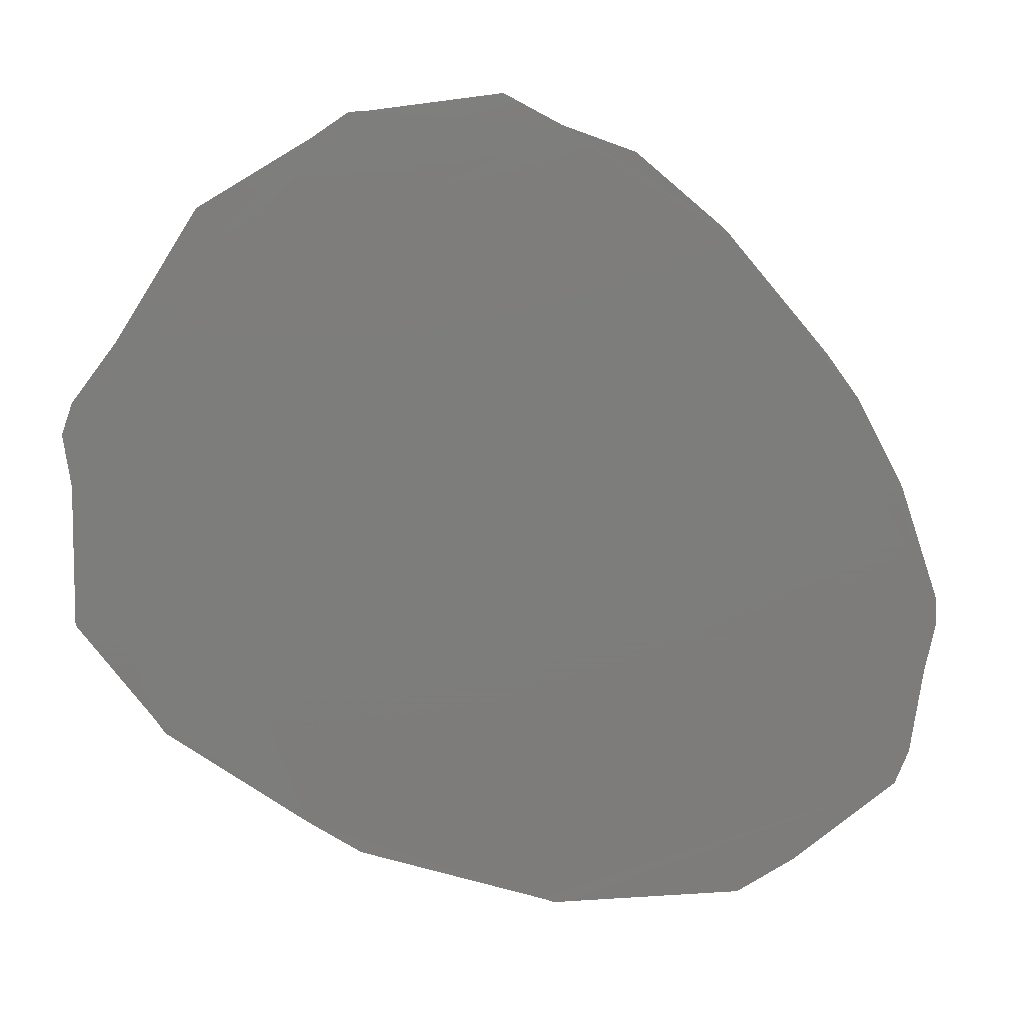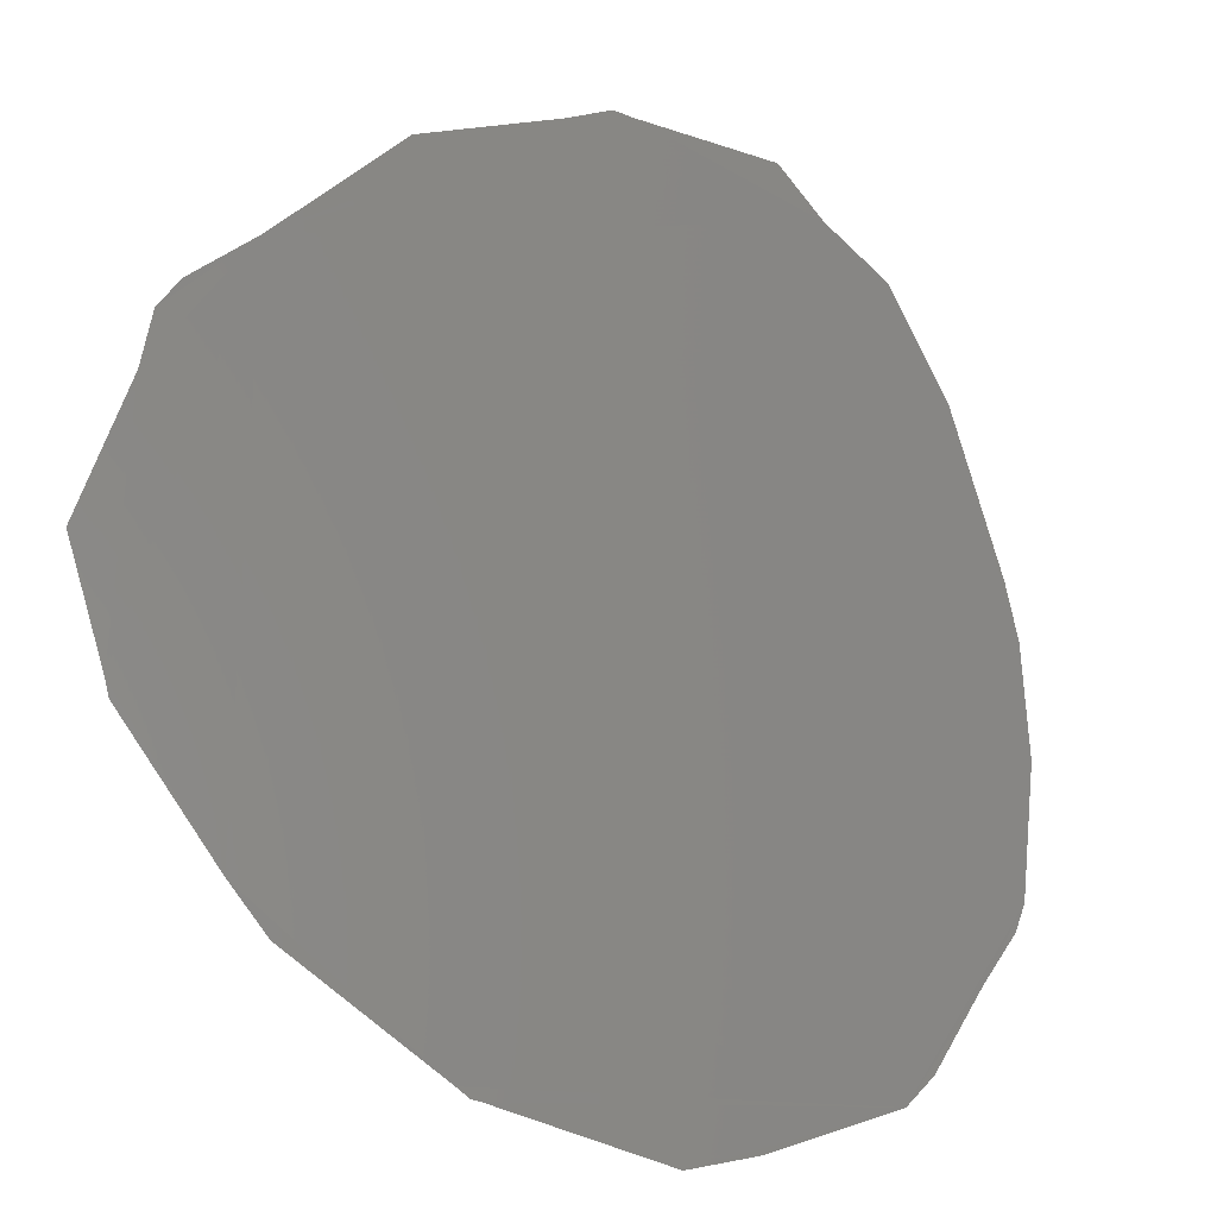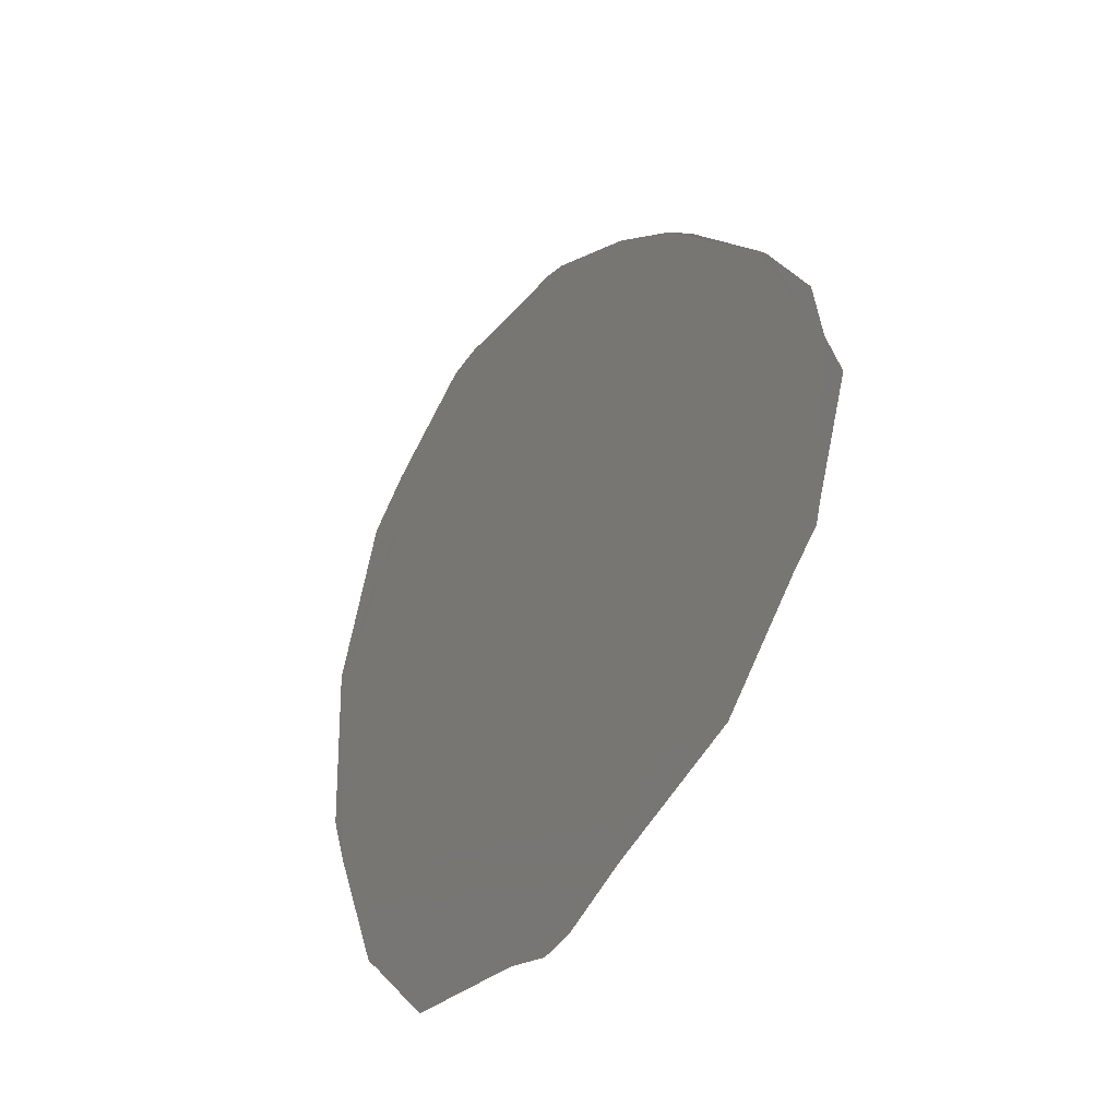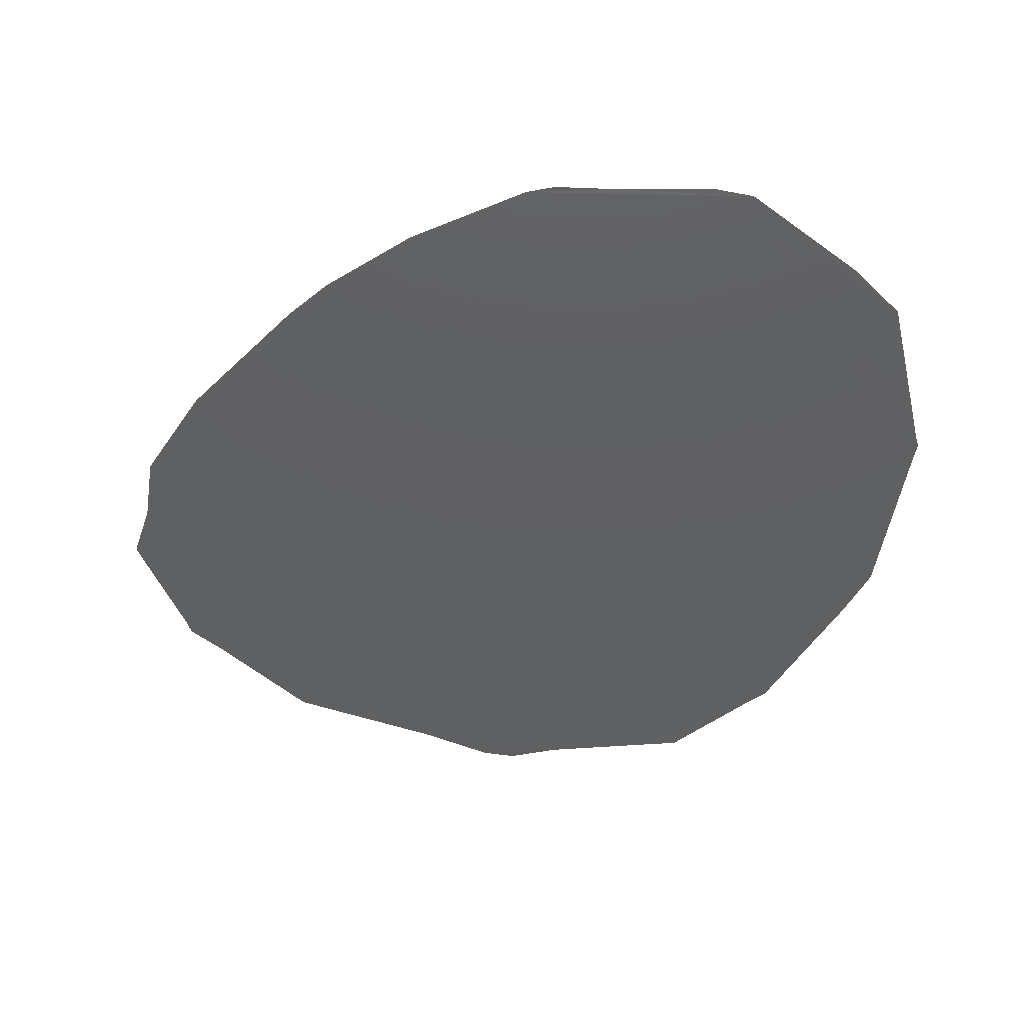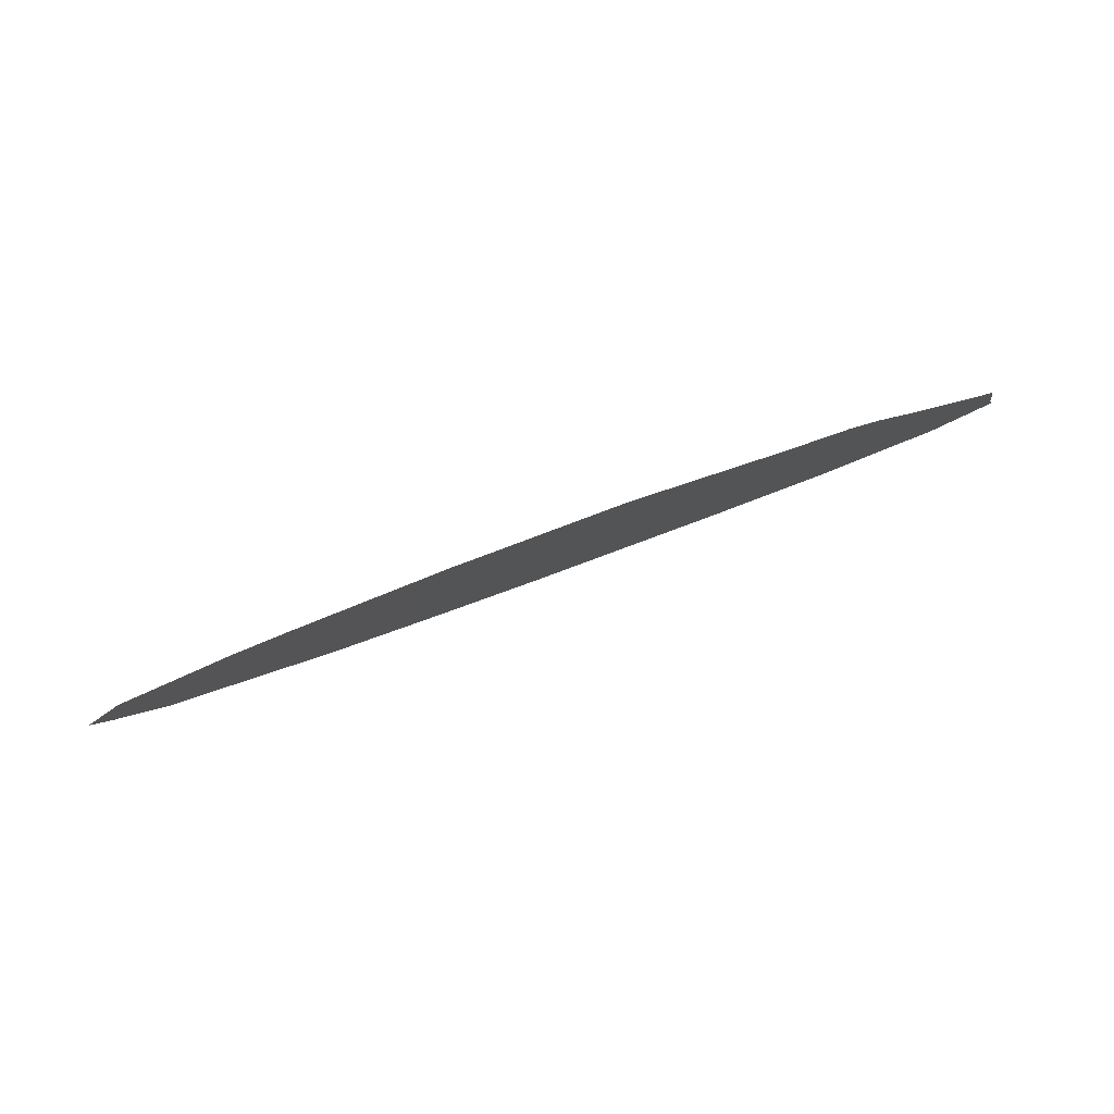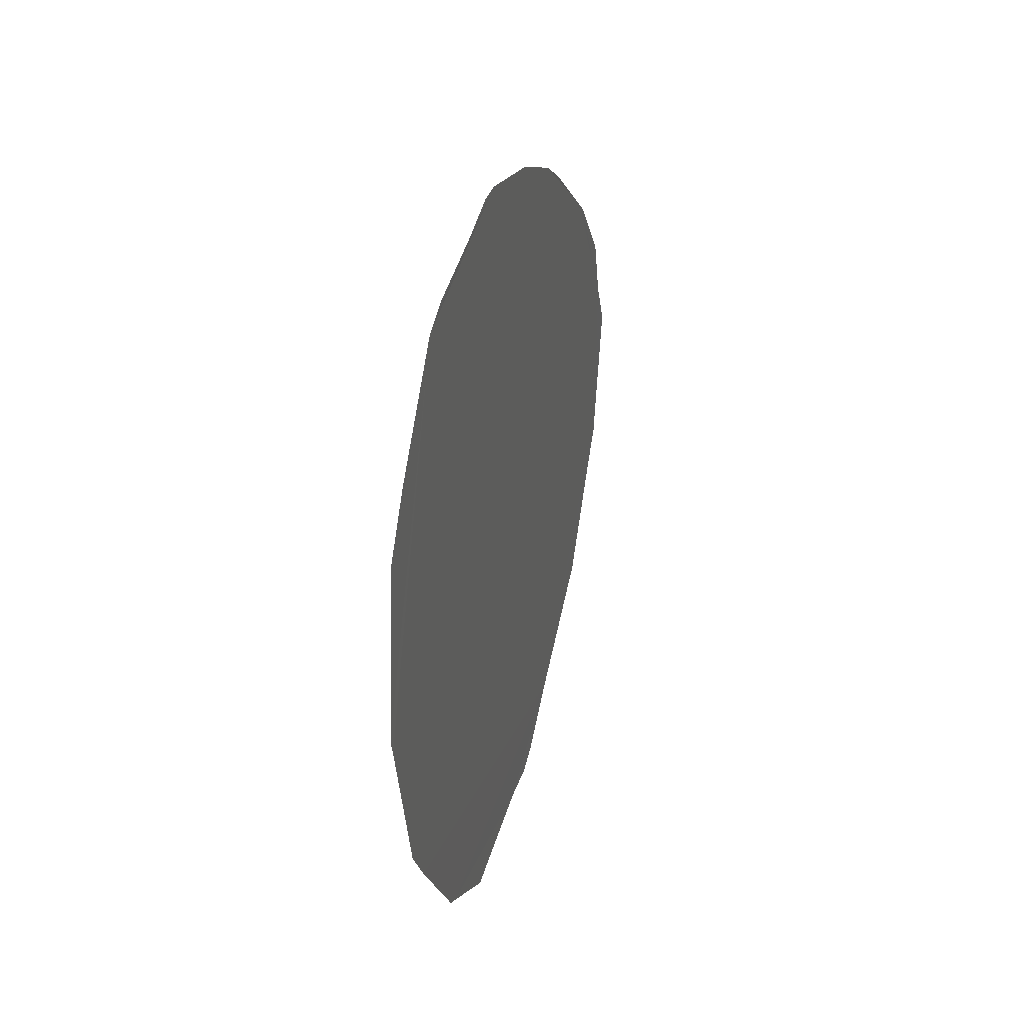
<metadata>
{"format":"stl","ext":"stl","renderer":"f3d","projection":"perspective","resolution":1024,"background":"white","views":[{"elev":-54.6,"azim":-101.3,"up":"+Y"},{"elev":-74.7,"azim":-124.8,"up":"+Y"},{"elev":-41.7,"azim":-147.9,"up":"+Z"},{"elev":47.8,"azim":-19.1,"up":"+Z"},{"elev":-12.6,"azim":149.3,"up":"+Y"},{"elev":47.5,"azim":83.2,"up":"+Z"}]}
</metadata>
<code>
# stl→obj: 32 verts, 30 faces
v -0.06374 -0.02889 -0.03508
v -0.06372 -0.0289 -0.03518
v -0.06355 -0.02896 -0.03536
v -0.06308 -0.02913 -0.03593
v -0.0623 -0.02942 -0.03626
v -0.06194 -0.02956 -0.03646
v -0.06176 -0.02963 -0.03649
v -0.06149 -0.02974 -0.03639
v -0.06073 -0.03005 -0.03626
v -0.06027 -0.03025 -0.03572
v -0.06386 -0.02888 -0.034
v -0.06397 -0.02883 -0.03435
v -0.06351 -0.02906 -0.033
v -0.0638 -0.02892 -0.03356
v -0.06344 -0.02909 -0.0329
v -0.06349 -0.02907 -0.03296
v -0.06275 -0.02939 -0.03202
v -0.06295 -0.0293 -0.03225
v -0.06174 -0.02981 -0.03131
v -0.06231 -0.02958 -0.03165
v -0.06131 -0.02999 -0.03127
v -0.06161 -0.02987 -0.03127
v -0.06065 -0.03025 -0.03129
v -0.06084 -0.03017 -0.03125
v -0.05986 -0.03054 -0.03209
v -0.06011 -0.03045 -0.03179
v -0.05962 -0.03059 -0.03326
v -0.05961 -0.0306 -0.03316
v -0.05962 -0.0306 -0.03311
v -0.0602 -0.03028 -0.03564
v -0.05983 -0.03046 -0.03473
v -0.05971 -0.03052 -0.03438
f 1 2 3
f 3 4 5
f 5 6 7
f 8 9 10
f 5 7 8
f 1 3 5
f 11 12 1
f 13 14 11
f 15 16 13
f 17 18 15
f 19 20 17
f 21 22 19
f 23 24 21
f 25 26 23
f 27 28 29
f 29 25 23
f 23 21 19
f 19 17 15
f 15 13 11
f 11 1 5
f 5 8 10
f 10 30 31
f 31 32 27
f 27 29 23
f 23 19 15
f 15 11 5
f 5 10 31
f 31 27 23
f 23 15 5
f 5 31 23

</code>
